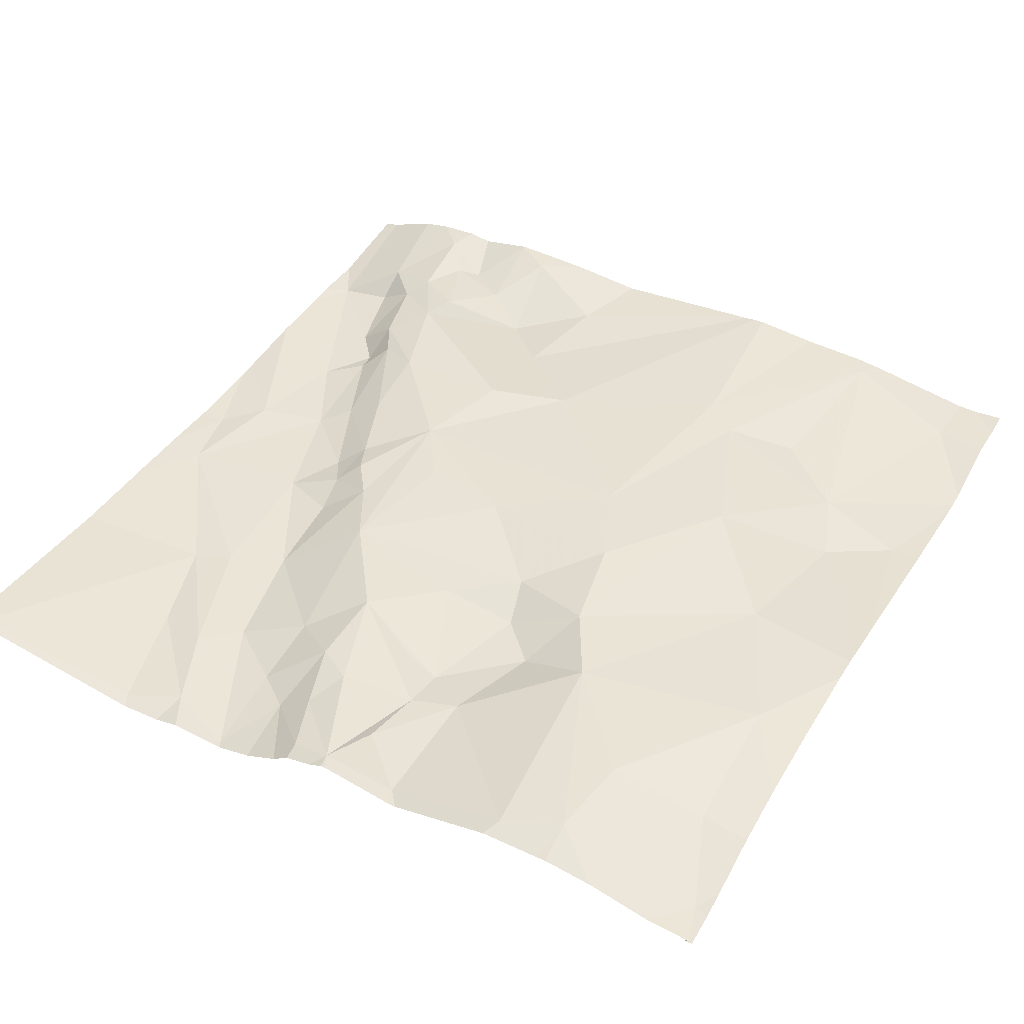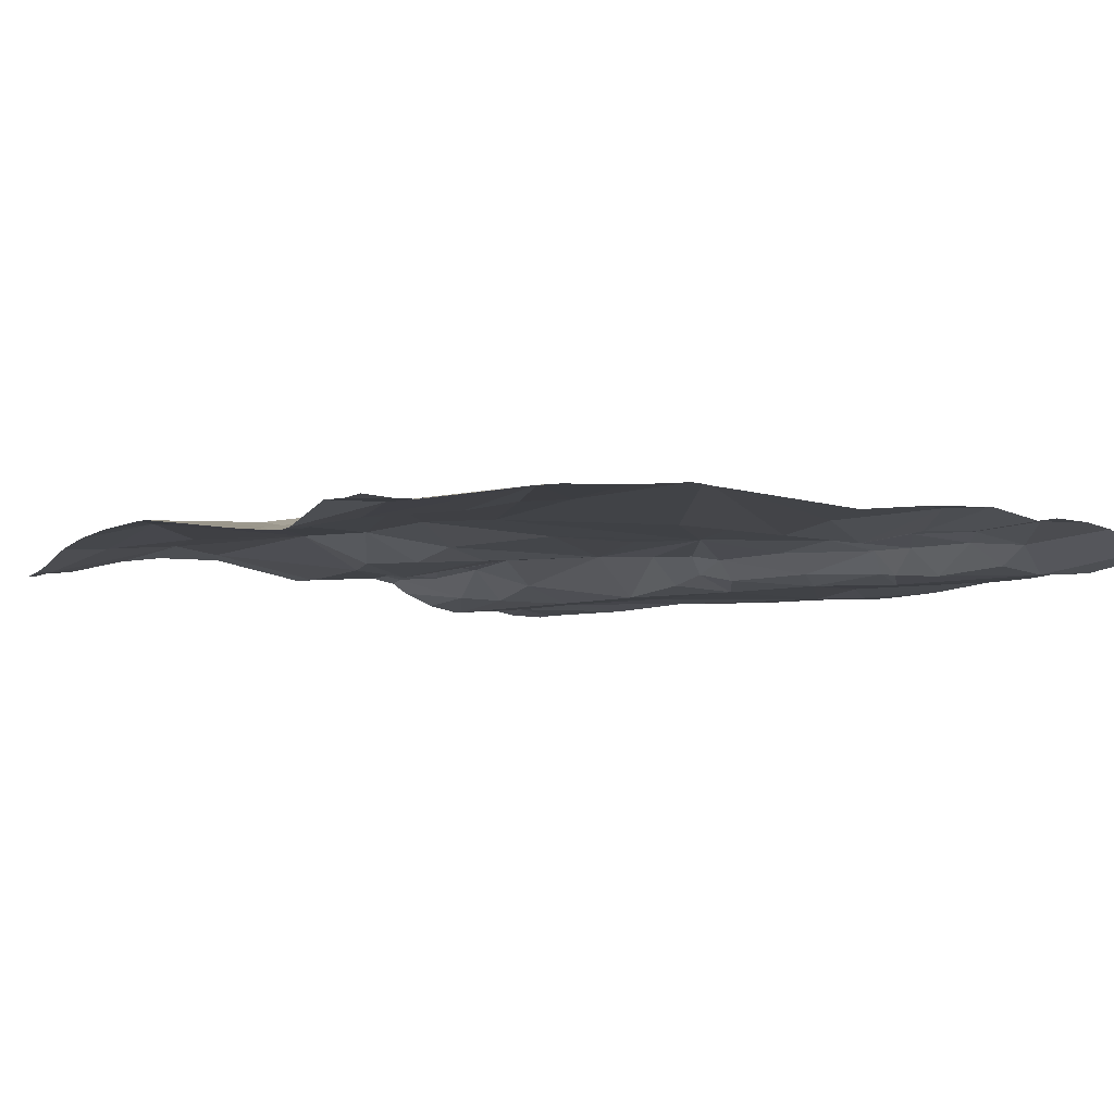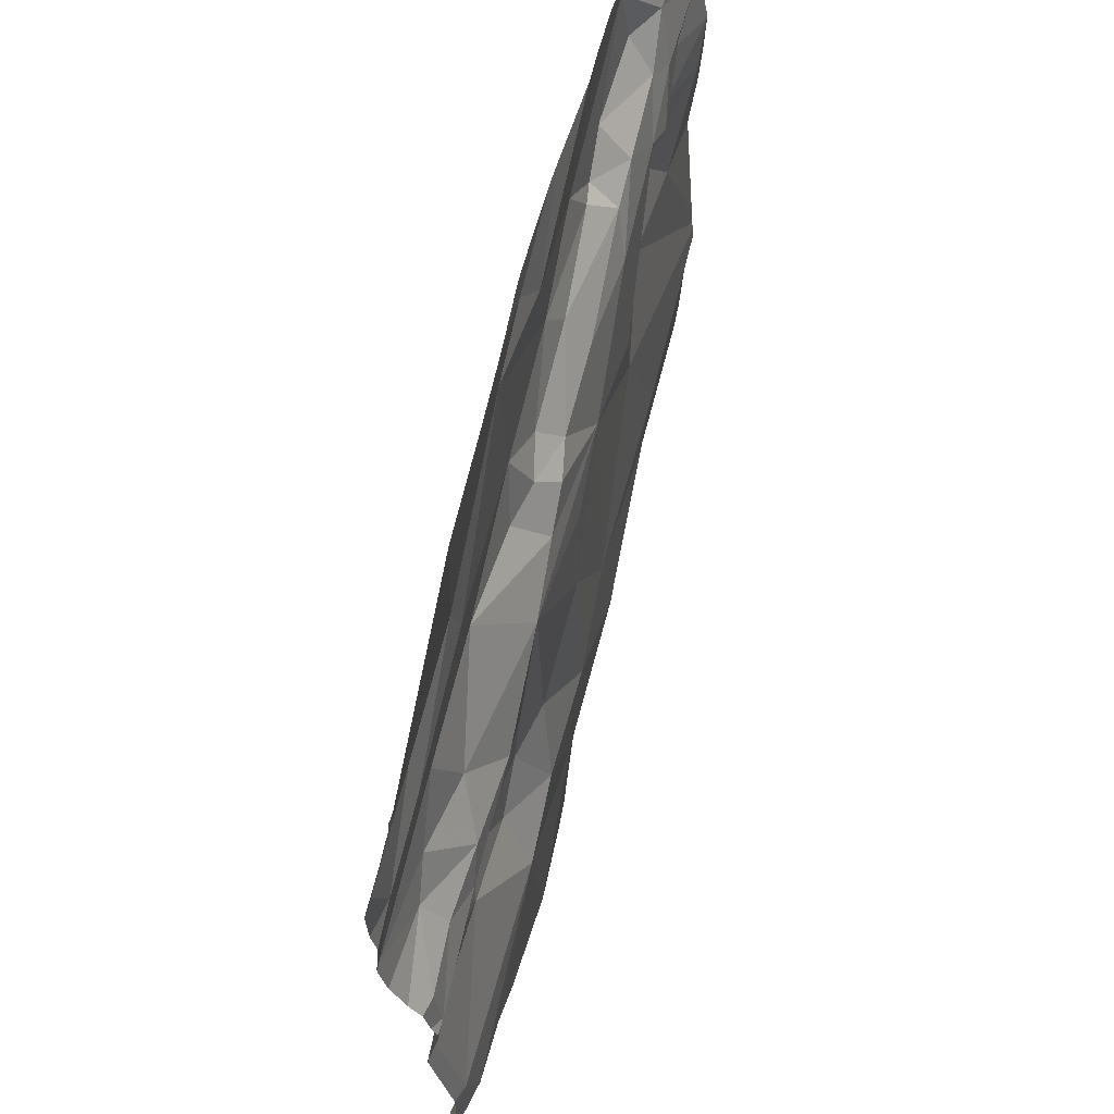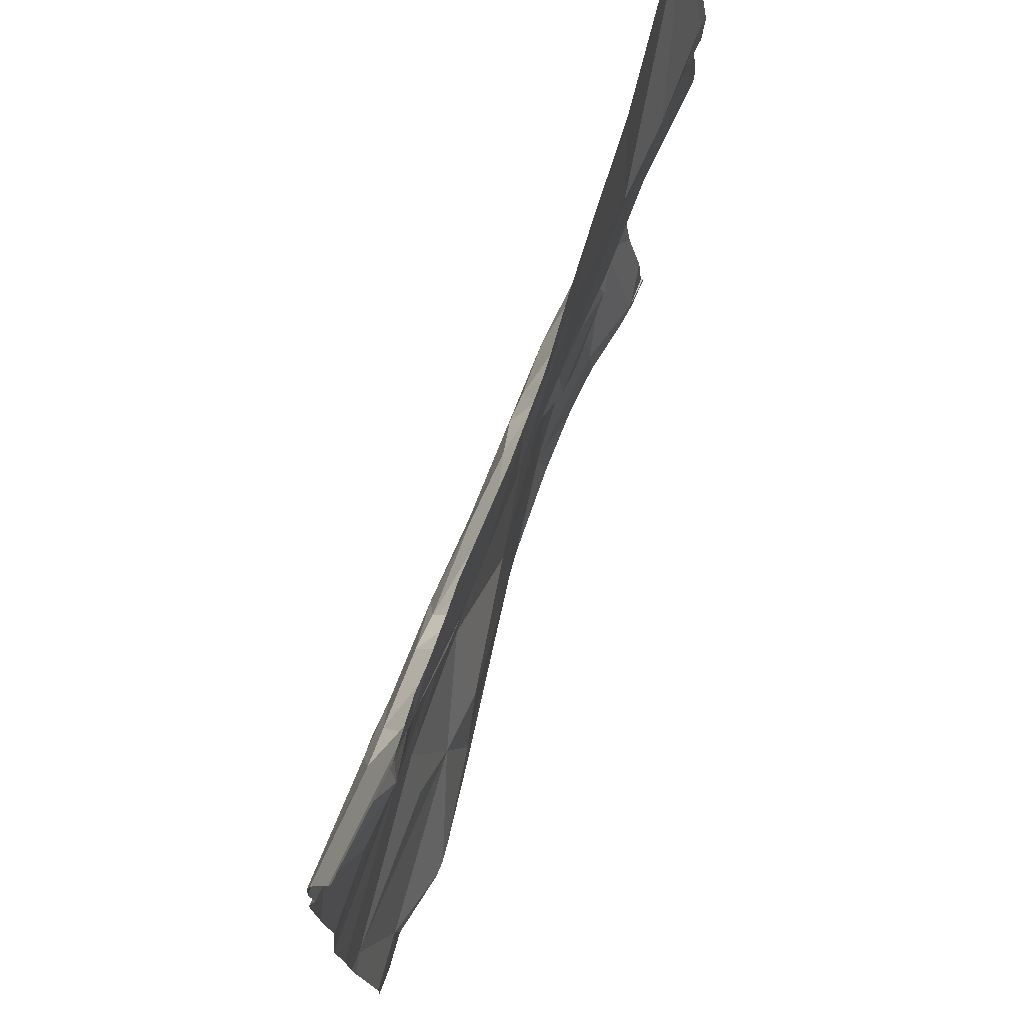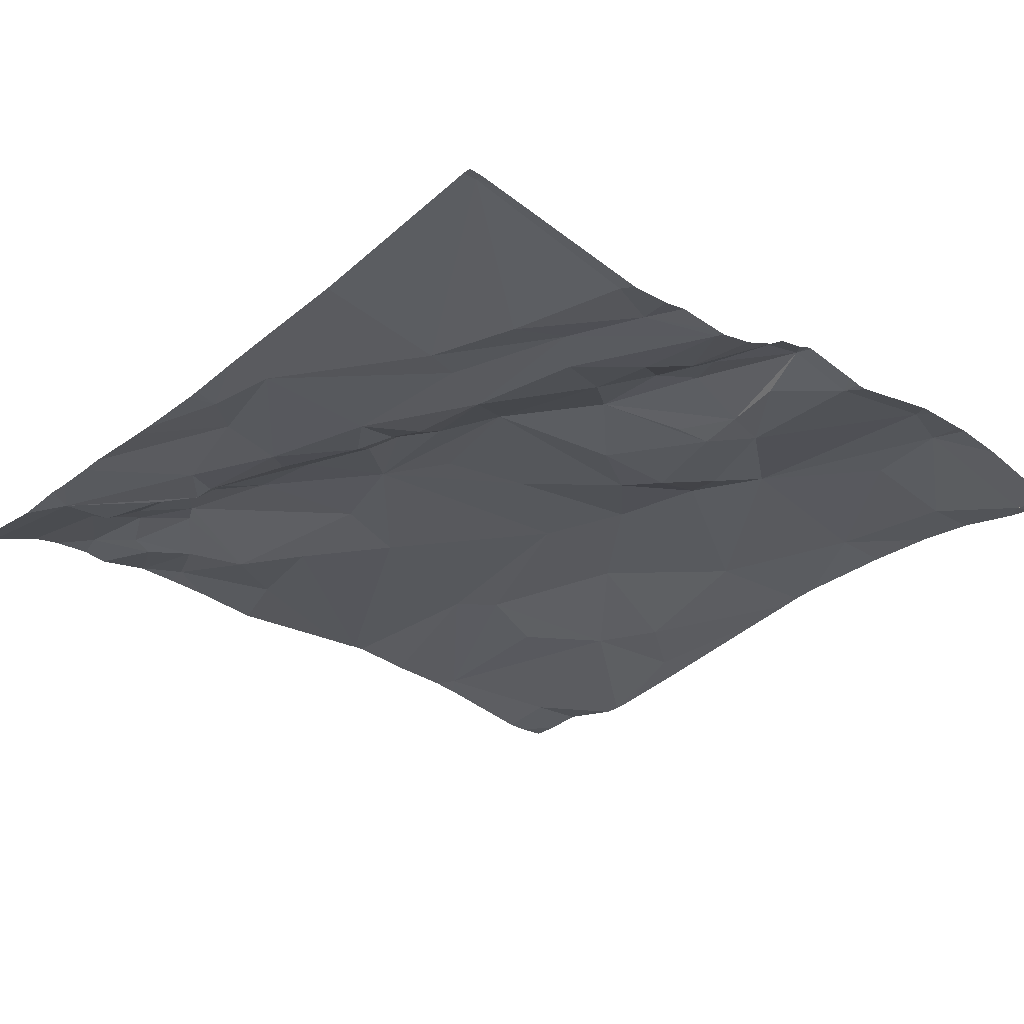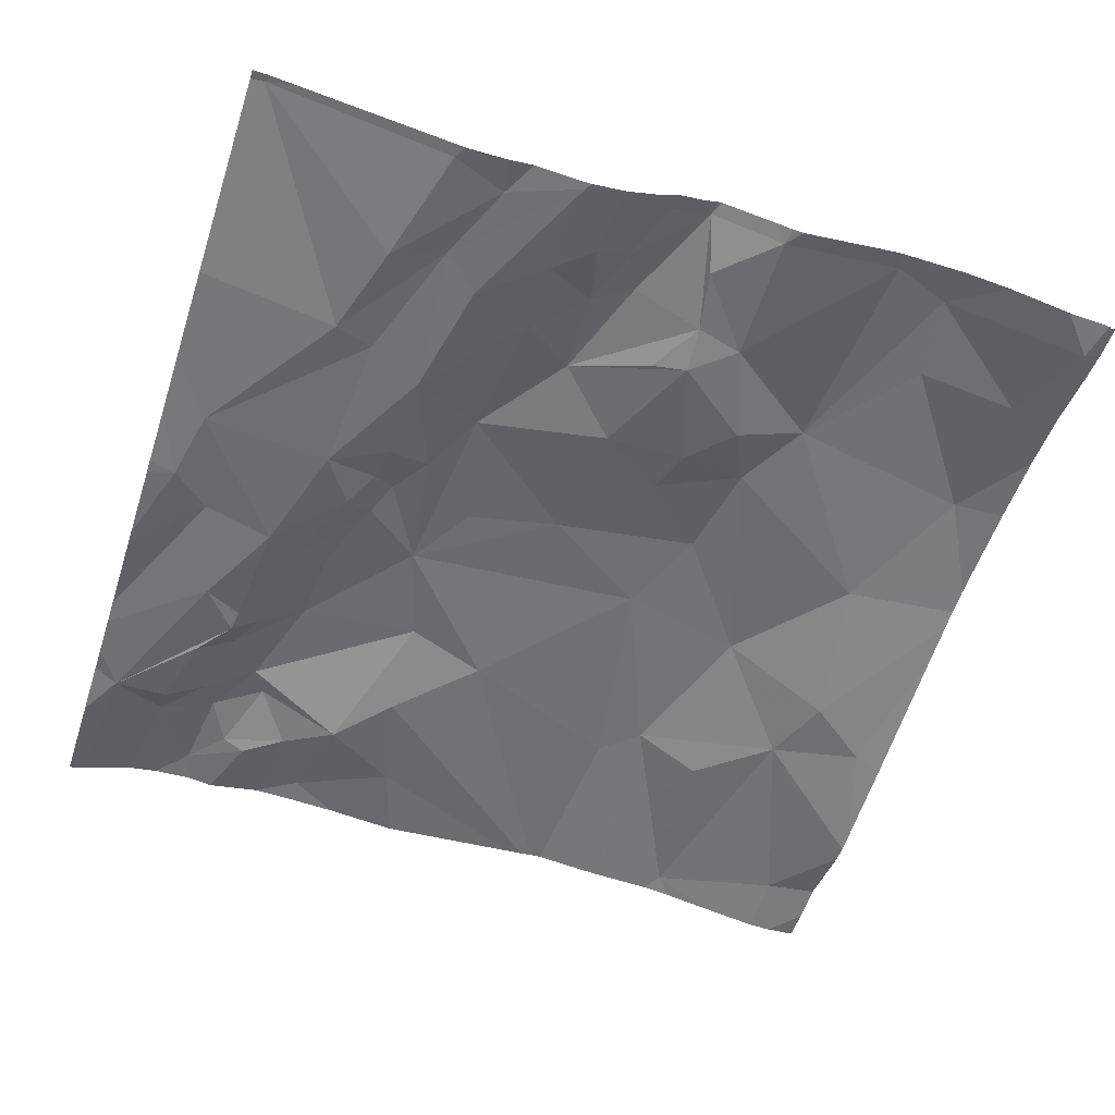
<metadata>
{"format":"obj","ext":"obj","renderer":"f3d","projection":"perspective","resolution":1024,"background":"white","views":[{"elev":42.8,"azim":-61.0,"up":"+Z"},{"elev":-5.1,"azim":59.7,"up":"+Z"},{"elev":63.0,"azim":-75.6,"up":"+Y"},{"elev":73.6,"azim":109.4,"up":"+Y"},{"elev":-30.3,"azim":-131.5,"up":"+Z"},{"elev":-54.9,"azim":-108.0,"up":"+Z"}]}
</metadata>
<code>
v -101.3 243.7 483.3
v -99.38 243.5 483.3
v -99.38 242.6 483.3
v -99.38 242.5 483.3
v -99.38 242.2 483.3
v -99.38 243.1 483.3
v -99.38 243.3 483.3
v -99.38 242.9 483.3
v -99.38 241.9 483.3
v -99.38 243.7 483.2
v -99.38 241.9 483.3
v -99.38 242.2 483.3
v -99.38 242.6 483.3
v -99.38 242.6 483.3
v -99.38 243.4 483.3
v -101.2 241.9 483.3
v -99.38 243.3 483.3
v -101.3 242.7 483.3
v -101.3 242.6 483.3
v -101.3 242.3 483.3
v -101.2 242.2 483.3
v -101.1 243 483.2
v -101.2 243.2 483.2
v -101.3 243 483.2
v -101.3 243.3 483.2
v -101.1 242.9 483.3
v -101.3 242.8 483.3
v -100.9 242.8 483.3
v -100.9 242.7 483.3
v -101 242.7 483.3
v -101 242.2 483.3
v -100.7 241.9 483.3
v -101 241.9 483.3
v -100.7 243.2 483.2
v -100.8 243.3 483.2
v -100.5 243.4 483.2
v -100.8 242.5 483.3
v -100.8 242.4 483.3
v -101 242.6 483.3
v -100.3 243.7 483.2
v -100.1 243.7 483.2
v -100.7 242.8 483.3
v -100.6 242.6 483.3
v -100.7 242.6 483.3
v -100.9 243 483.2
v -100.6 243.1 483.3
v -100.8 242.9 483.3
v -101 242.9 483.3
v -101 242.8 483.3
v -100.6 242.4 483.3
v -100.5 243.1 483.3
v -101.1 242.7 483.3
v -100.4 242.1 483.3
v -100.4 242.5 483.3
v -101.3 243.7 483.3
v -101.1 243 483.2
v -100.5 243.2 483.2
v -100.5 243.7 483.2
v -100.8 243.4 483.2
v -101 243.2 483.2
v -101 243.3 483.2
v -101 243.4 483.2
v -100.3 243.7 483.2
v -100.2 243.1 483.3
v -100.4 243.2 483.2
v -100.2 243.4 483.2
v -100.4 242.8 483.3
v -100.7 241.8 483.3
v -99.77 242.5 483.3
v -99.93 242.9 483.3
v -100.1 242 483.3
v -99.94 242.1 483.3
v -100 241.9 483.3
v -99.86 243.4 483.3
v -99.94 243.5 483.2
v -99.86 243.5 483.2
v -100.2 242.3 483.3
v -100 243.5 483.2
v -99.98 243.5 483.2
v -99.94 243.4 483.3
v -99.78 243 483.3
v -99.99 243 483.3
v -99.67 243.1 483.3
v -99.85 242.4 483.3
v -99.8 242.3 483.3
v -99.64 243.4 483.3
v -99.71 243.3 483.3
v -99.77 243.4 483.3
v -100.2 242.6 483.3
v -99.7 243.5 483.3
v -99.98 243.3 483.3
v -100.2 243.3 483.3
v -99.43 242.2 483.3
v -100.2 243.4 483.2
v -100.4 243 483.3
v -100.3 243.2 483.3
v -100.4 243.2 483.3
v -100.4 243.3 483.2
v -99.73 243.7 483.2
v -99.93 243.7 483.2
v -99.52 242 483.3
v -100.3 243.6 483.2
v -99.7 243.7 483.2
v -99.69 243.6 483.2
v -99.61 243.6 483.3
v -99.45 243.5 483.3
v -99.59 243.3 483.3
v -99.55 243 483.3
v -99.54 243.4 483.3
v -99.53 243.3 483.3
v -100.5 243.7 483.2
v -101.2 241.8 483.3
v -99.45 241.8 483.3
v -99.98 241.8 483.3
v -100.4 241.8 483.3
v -99.39 243.7 483.2
v -101 241.8 483.3
v -101.2 241.8 483.3
v -100.4 241.8 483.3
v -99.44 243.2 483.3
v -100.9 241.8 483.3
v -99.39 243.3 483.3
v -100.3 241.8 483.3
v -100.5 241.8 483.3
v -101.3 243.7 483.3
v -101.3 243.7 483.3
v -101.3 241.8 483.2
v -101.3 241.8 483.3
v -101.2 243.7 483.3
v -101.3 242.7 483.3
v -101.3 242.7 483.3
v -101.3 242.6 483.3
v -101.3 242.6 483.3
v -101.3 242.6 483.3
v -101.3 242.3 483.3
v -101.3 242.3 483.3
v -101.3 242.1 483.3
v -101.3 242.2 483.3
v -101.3 242.2 483.3
v -101.3 242.8 483.3
v -101.3 242.9 483.2
v -101.3 242.9 483.2
v -101.3 243 483.2
v -101.3 243.1 483.2
v -101.3 243 483.2
v -101.3 241.9 483.3
v -101.3 243.2 483.2
v -101.3 243.7 483.2
v -101.3 243.3 483.2
v -100.8 243.7 483.2
v -101.3 242.8 483.3
v -99.38 243.6 483.3
v -99.38 243.2 483.3
v -99.38 243.3 483.3
v -99.38 243.4 483.3
v -99.38 243.7 483.3
v -99.38 242.1 483.3
v -99.38 243.6 483.3
v -99.38 242.4 483.3
v -100.6 243.7 483.2
v -99.73 241.8 483.2
v -99.77 241.8 483.2
v -99.69 241.8 483.2
v -99.54 241.8 483.3
v -101.3 241.8 483.2
v -99.38 241.8 483.3
v -99.6 243.7 483.2
v -99.78 243.7 483.2
v -99.87 243.7 483.2
v -100.3 243.7 483.2
v -100.1 243.7 483.2
v -99.41 243.7 483.2
v -101.3 243.7 483.3
v -101.3 243.7 483.3
v -99.38 243.7 483.2
v -99.39 243.7 483.2
f 156 116 103
f 170 63 171
f 155 106 15
f 166 11 113
f 154 122 153
f 164 101 163
f 153 120 6
f 169 78 168
f 152 105 2
f 143 23 144
f 142 24 145
f 2 106 155
f 163 101 161
f 25 1 148
f 15 110 17
f 18 26 27
f 29 28 30
f 32 31 33
f 35 34 36
f 38 37 39
f 168 103 99
f 38 39 20
f 43 42 44
f 47 46 45
f 38 21 31
f 42 47 29
f 22 26 48
f 28 47 30
f 43 46 42
f 49 48 26
f 18 30 49
f 43 44 50
f 46 51 34
f 46 47 42
f 44 29 37
f 30 47 49
f 18 52 30
f 44 42 29
f 30 52 39
f 53 38 32
f 20 21 38
f 50 54 43
f 50 44 37
f 29 39 37
f 38 50 37
f 39 19 20
f 32 38 31
f 167 103 116
f 48 47 45
f 56 22 48
f 56 24 22
f 34 57 36
f 58 35 36
f 34 45 46
f 58 59 35
f 34 60 45
f 61 24 60
f 56 60 24
f 48 45 56
f 61 62 23
f 62 25 23
f 59 62 61
f 56 45 60
f 34 35 61
f 35 59 61
f 19 39 52
f 18 19 52
f 30 39 29
f 33 16 112
f 16 21 137
f 18 49 26
f 19 18 131
f 22 27 26
f 21 20 135
f 57 34 51
f 23 24 61
f 33 21 16
f 20 19 133
f 147 25 149
f 140 27 151
f 27 22 141
f 47 28 29
f 61 60 34
f 47 48 49
f 25 62 1
f 121 33 117
f 50 38 53
f 33 31 21
f 160 63 111
f 1 62 59
f 129 59 150
f 59 58 160
f 46 64 51
f 57 51 65
f 57 65 36
f 66 58 36
f 67 46 43
f 53 32 124
f 70 69 4
f 72 71 73
f 75 74 76
f 53 71 77
f 79 78 66
f 74 75 80
f 82 81 83
f 81 82 70
f 85 84 72
f 87 86 88
f 89 70 64
f 86 90 88
f 91 80 92
f 74 88 90
f 93 85 72
f 69 84 93
f 82 83 88
f 87 88 83
f 81 70 14
f 80 79 94
f 66 94 79
f 89 69 70
f 67 64 95
f 71 72 77
f 54 77 89
f 97 96 65
f 98 65 96
f 51 97 65
f 64 92 96
f 82 88 91
f 70 82 64
f 97 64 96
f 51 64 97
f 74 90 76
f 94 98 96
f 91 88 74
f 80 91 74
f 91 64 82
f 91 92 64
f 92 94 96
f 46 95 64
f 67 95 46
f 84 69 89
f 54 89 67
f 123 71 115
f 84 77 72
f 161 73 162
f 99 103 167
f 101 72 161
f 89 64 67
f 98 94 66
f 94 92 80
f 75 79 80
f 36 98 66
f 58 66 102
f 75 76 103
f 90 104 76
f 103 76 104
f 75 78 79
f 58 102 63
f 103 104 105
f 78 103 168
f 100 78 169
f 102 66 78
f 63 102 41
f 75 103 78
f 104 90 105
f 36 65 98
f 85 93 84
f 77 84 89
f 54 50 77
f 53 77 50
f 67 43 54
f 71 53 119
f 105 86 106
f 107 87 83
f 108 81 13
f 110 109 107
f 109 87 107
f 109 86 87
f 83 81 108
f 101 93 72
f 105 90 86
f 162 73 114
f 116 10 175
f 86 109 106
f 113 101 164
f 6 108 8
f 100 102 78
f 110 122 17
f 122 110 107
f 109 110 106
f 107 83 120
f 120 122 107
f 105 106 2
f 161 72 73
f 122 120 153
f 115 71 119
f 106 110 15
f 120 83 108
f 41 102 100
f 123 73 71
f 40 63 170
f 93 101 9
f 103 105 152
f 167 116 172
f 156 103 158
f 69 93 5
f 114 73 123
f 125 1 55
f 7 122 154
f 150 59 160
f 126 1 125
f 119 53 124
f 127 16 128
f 17 122 7
f 8 108 3
f 128 16 146
f 118 127 165
f 117 33 112
f 130 18 140
f 131 18 130
f 6 120 108
f 112 16 118
f 132 19 134
f 133 19 132
f 9 101 11
f 111 63 40
f 134 19 131
f 135 20 136
f 10 116 156
f 136 20 133
f 137 21 138
f 121 32 33
f 138 21 139
f 12 93 157
f 139 21 135
f 140 18 27
f 141 22 142
f 68 32 121
f 5 93 12
f 142 22 24
f 143 24 23
f 160 58 63
f 3 108 13
f 144 23 147
f 129 1 59
f 145 24 143
f 13 81 14
f 146 16 137
f 124 32 68
f 147 23 25
f 14 70 4
f 148 1 126
f 149 25 148
f 4 69 159
f 113 11 101
f 151 27 141
f 157 93 9
f 158 103 152
f 55 1 129
f 159 69 5
f 118 16 127
f 171 63 41
f 172 116 176
f 173 125 55
f 174 125 173
f 176 116 175

</code>
